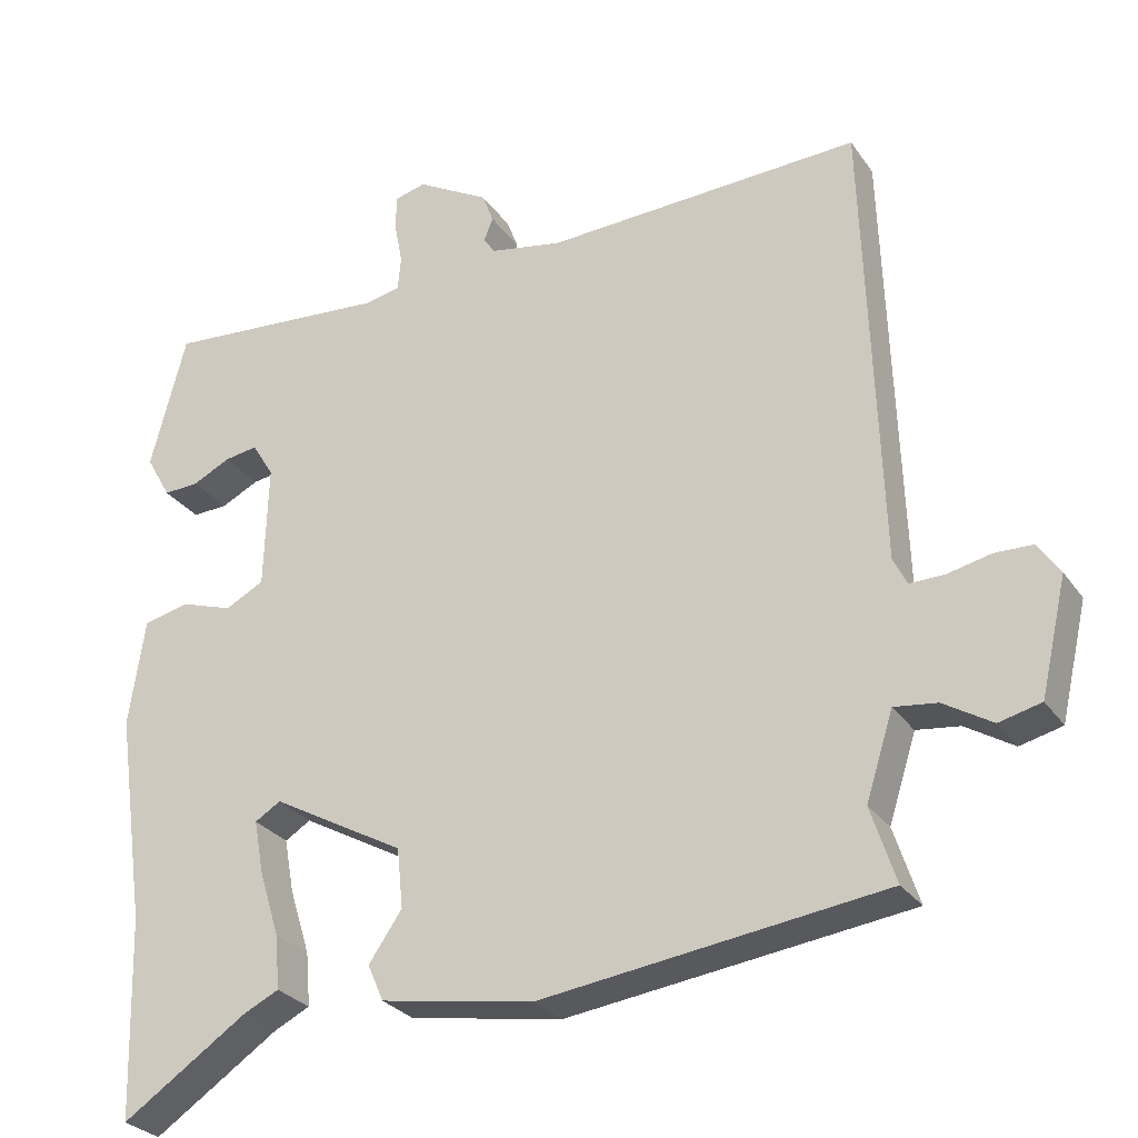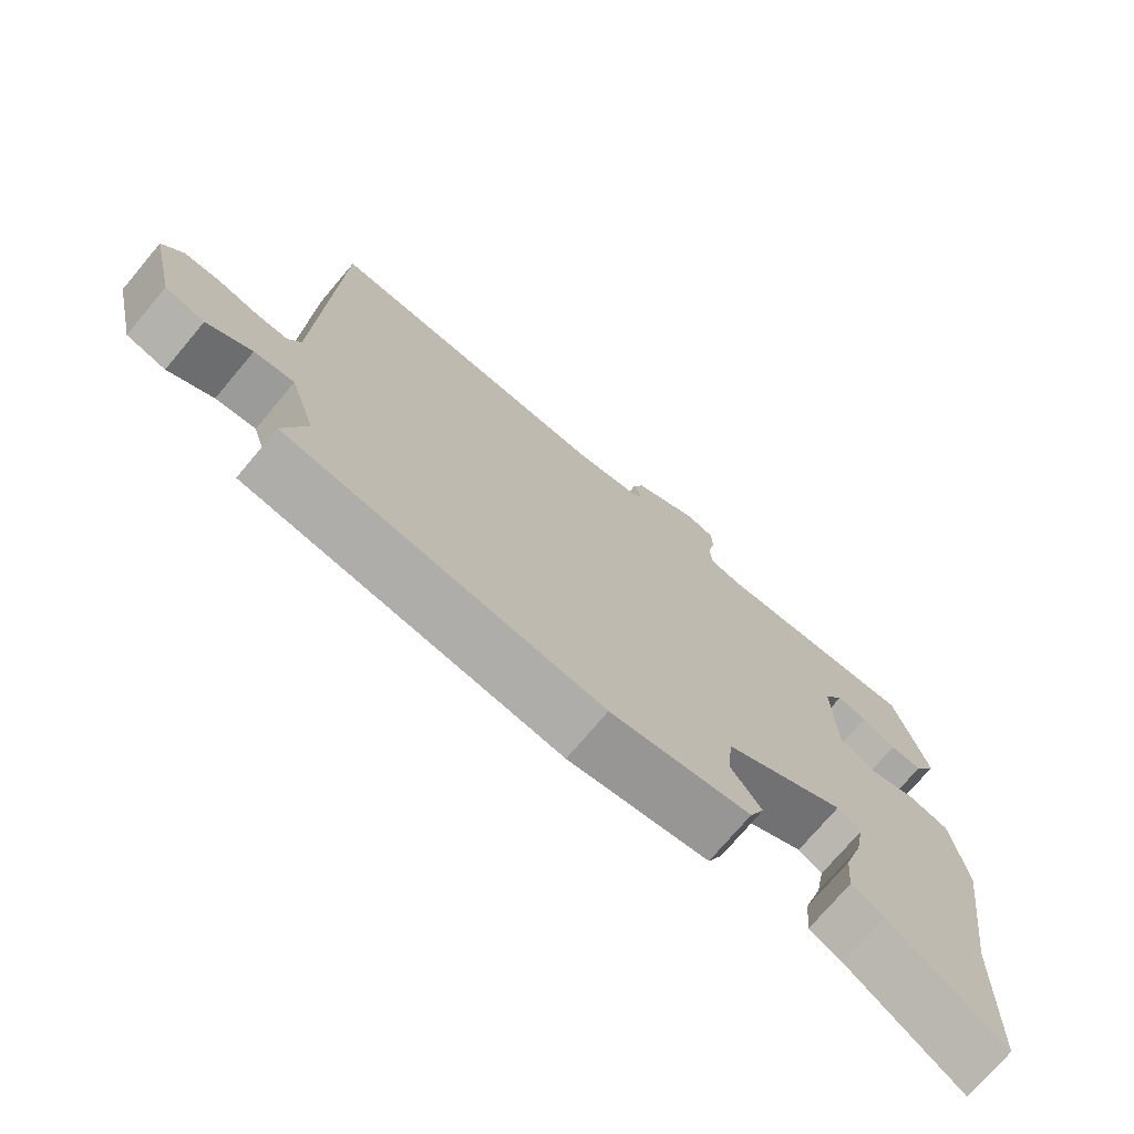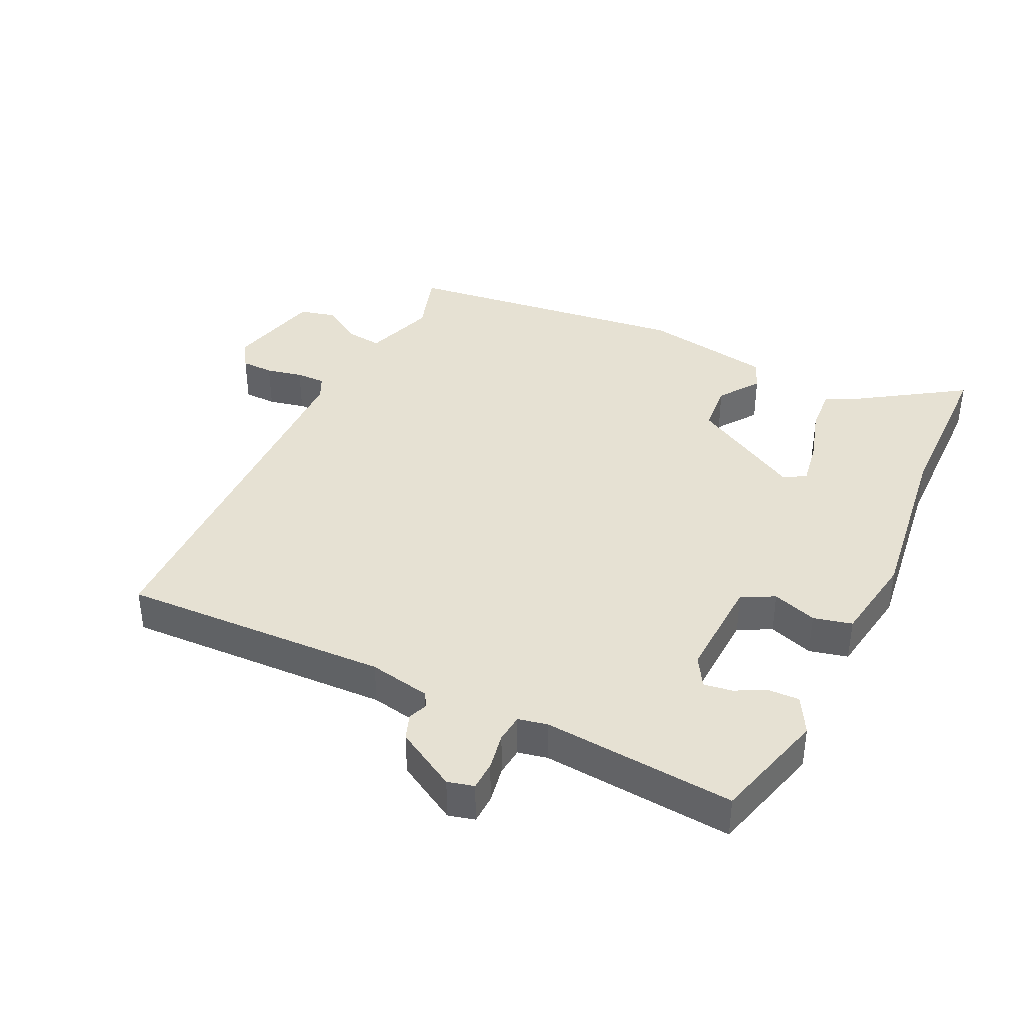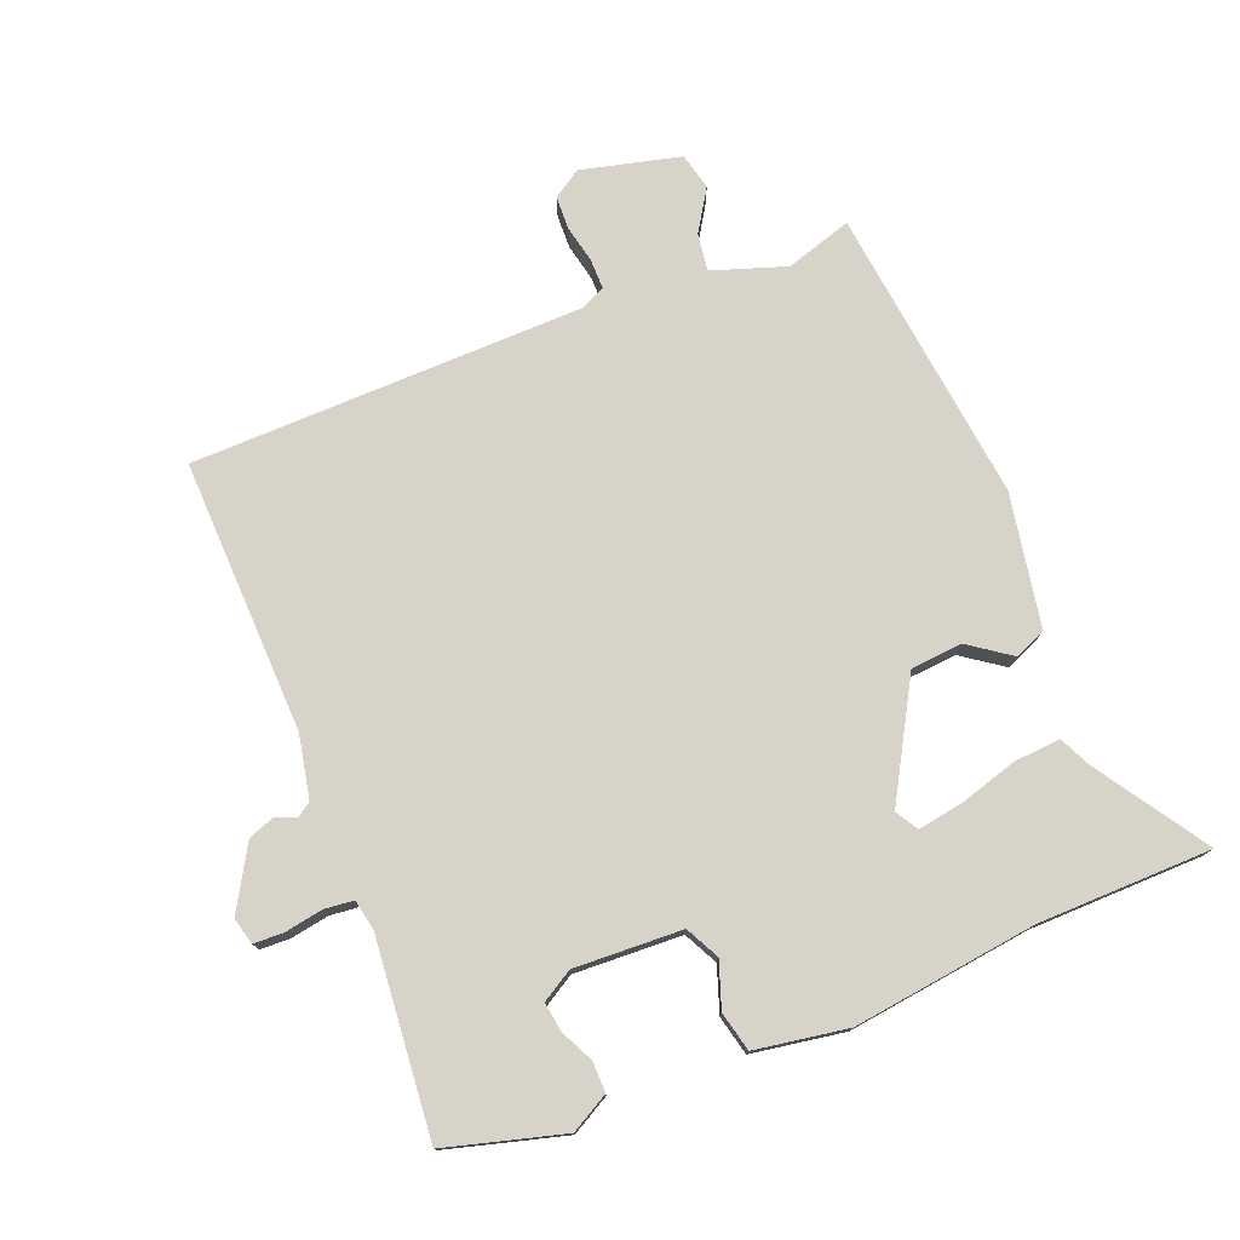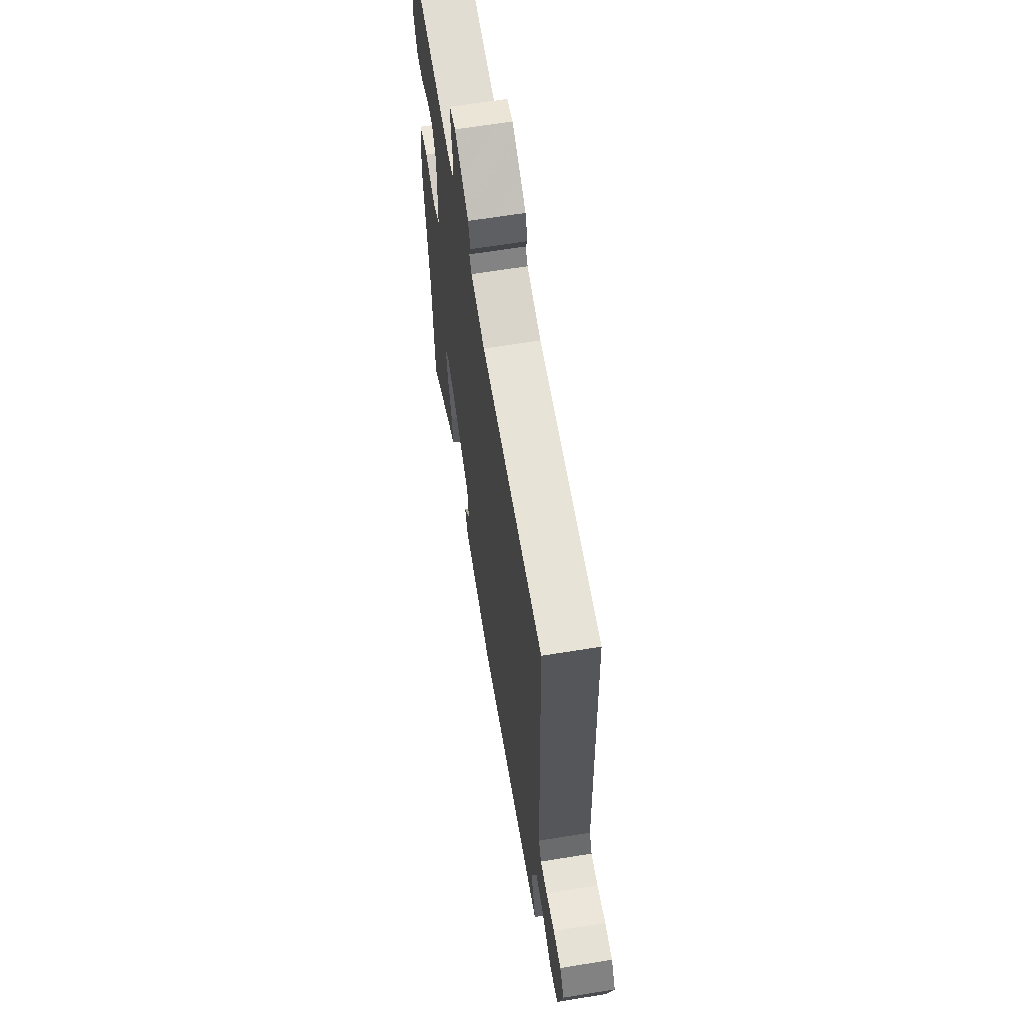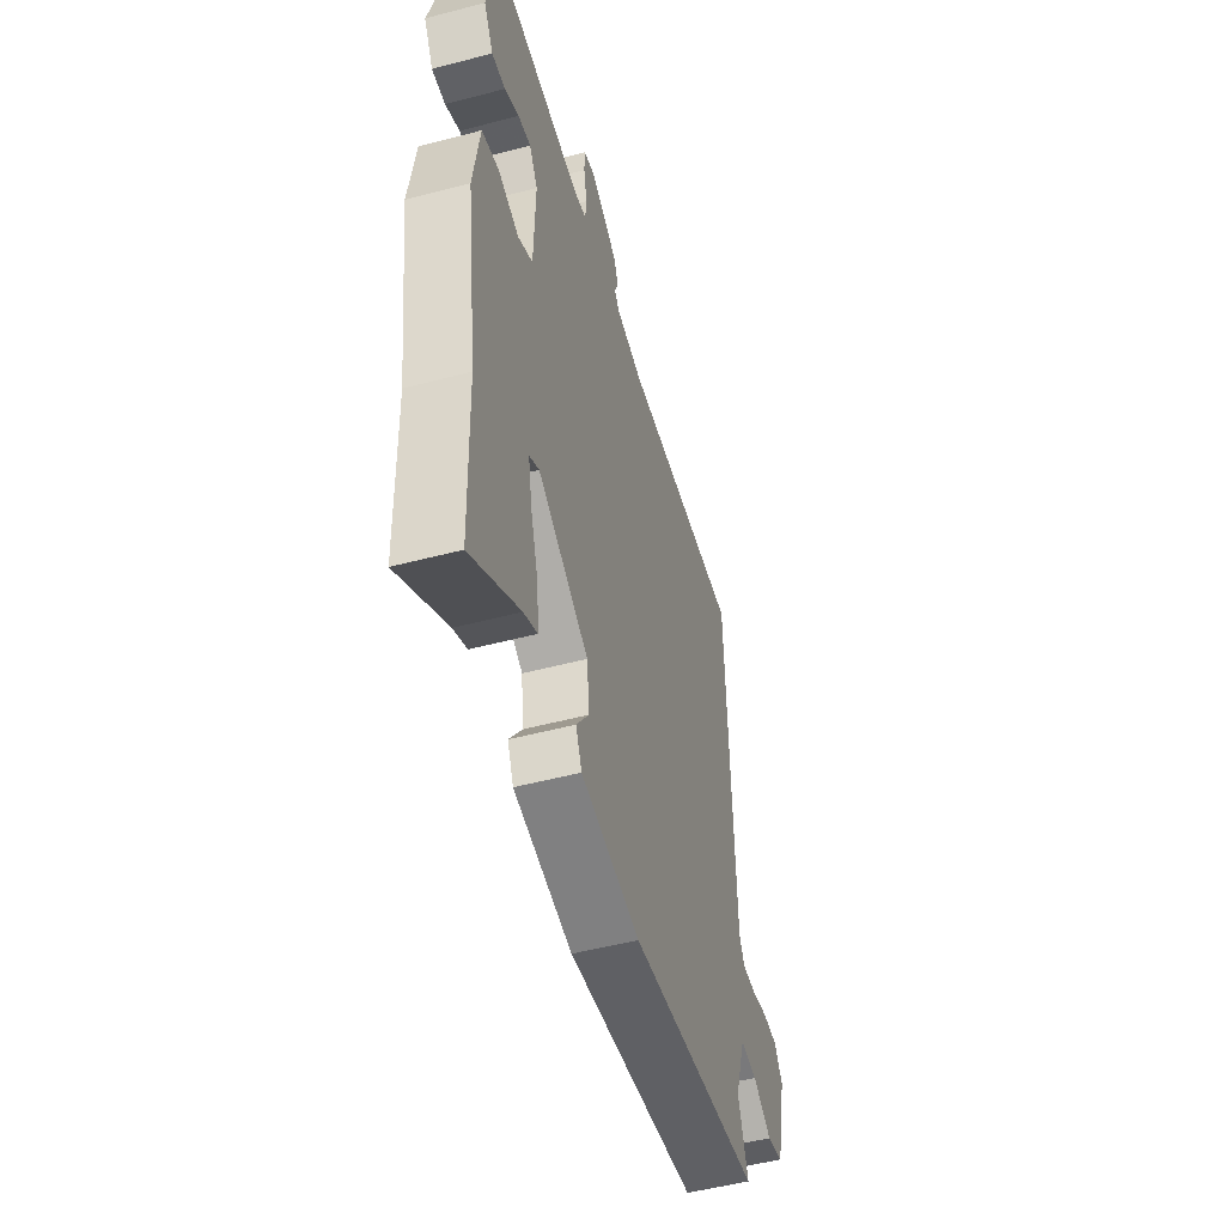
<metadata>
{"format":"obj","ext":"obj","renderer":"f3d","projection":"perspective","resolution":1024,"background":"white","views":[{"elev":-28.0,"azim":-152.4,"up":"+Z"},{"elev":-73.7,"azim":-40.1,"up":"+Z"},{"elev":38.7,"azim":26.3,"up":"+Y"},{"elev":76.3,"azim":69.1,"up":"+Y"},{"elev":64.1,"azim":-99.3,"up":"+Z"},{"elev":-51.3,"azim":106.0,"up":"+Z"}]}
</metadata>
<code>
v -0.522 0.07 -0.477
v -0.489 0.07 -0.376
v -0.525 0.07 -0.263
v -0.582 0.07 -0.27
v -0.646 0.07 -0.309
v -0.702 0.07 -0.295
v -0.737 0.07 -0.143
v -0.708 0.07 -0.1
v -0.657 0.07 -0.099
v -0.6 0.07 -0.112
v -0.554 0.07 -0.113
v -0.536 0.07 -0.077
v -0.516 0.07 0.525
v -0.097 0.07 0.506
v -0.001 0.07 0.524
v 0.014 0.07 0.546
v 0.002 0.07 0.577
v 0.017 0.07 0.617
v 0.113 0.07 0.671
v 0.154 0.07 0.66
v 0.155 0.07 0.614
v 0.144 0.07 0.556
v 0.148 0.07 0.511
v 0.194 0.07 0.501
v 0.494 0.07 0.524
v 0.541 0.07 0.344
v 0.508 0.07 0.286
v 0.461 0.07 0.288
v 0.411 0.07 0.313
v 0.367 0.07 0.32
v 0.338 0.07 0.273
v 0.343 0.07 0.108
v 0.394 0.07 0.081
v 0.464 0.07 0.104
v 0.524 0.07 0.089
v 0.545 0.07 -0.053
v 0.505 0.07 -0.334
v 0.497 0.07 -0.6
v 0.331 0.07 -0.488
v 0.284 0.07 -0.465
v 0.29 0.07 -0.394
v 0.317 0.07 -0.307
v 0.33 0.07 -0.236
v 0.296 0.07 -0.215
v 0.12 0.07 -0.312
v 0.112 0.07 -0.391
v 0.156 0.07 -0.455
v 0.135 0.07 -0.503
v -0.068 0.07 -0.537
v -0.522 0 -0.477
v -0.489 0 -0.376
v -0.525 0 -0.263
v -0.582 0 -0.27
v -0.646 0 -0.309
v -0.702 0 -0.295
v -0.737 0 -0.143
v -0.708 0 -0.1
v -0.657 0 -0.099
v -0.6 0 -0.112
v -0.554 0 -0.113
v -0.536 0 -0.077
v -0.516 0 0.525
v -0.097 0 0.506
v -0.001 0 0.524
v 0.014 0 0.546
v 0.002 0 0.577
v 0.017 0 0.617
v 0.113 0 0.671
v 0.154 0 0.66
v 0.155 0 0.614
v 0.144 0 0.556
v 0.148 0 0.511
v 0.194 0 0.501
v 0.494 0 0.524
v 0.541 0 0.344
v 0.508 0 0.286
v 0.461 0 0.288
v 0.411 0 0.313
v 0.367 0 0.32
v 0.338 0 0.273
v 0.343 0 0.108
v 0.394 0 0.081
v 0.464 0 0.104
v 0.524 0 0.089
v 0.545 0 -0.053
v 0.505 0 -0.334
v 0.497 0 -0.6
v 0.331 0 -0.488
v 0.284 0 -0.465
v 0.29 0 -0.394
v 0.317 0 -0.307
v 0.33 0 -0.236
v 0.296 0 -0.215
v 0.12 0 -0.312
v 0.112 0 -0.391
v 0.156 0 -0.455
v 0.135 0 -0.503
v -0.068 0 -0.537
f 49 1 2
f 48 49 2
f 47 48 2
f 46 47 2
f 45 46 2 3
f 44 45 3
f 39 40 41 42
f 39 42 43
f 38 39 43
f 37 38 43
f 37 43 44
f 36 37 44
f 35 36 44
f 34 35 44
f 33 34 44
f 27 28 29
f 26 27 29
f 25 26 29
f 24 25 29
f 23 24 29 30
f 20 21 22
f 19 20 22
f 18 19 22
f 17 18 22
f 16 17 22
f 15 16 22 23
f 23 30 31
f 15 23 31
f 14 15 31
f 8 9 10
f 7 8 10
f 6 7 10
f 5 6 10
f 4 5 10
f 3 4 10 11
f 3 11 12
f 44 3 12
f 33 44 12
f 32 33 12
f 14 31 32
f 13 14 32
f 12 13 32
f 51 50 98
f 51 98 97
f 51 97 96
f 51 96 95
f 52 51 95 94
f 52 94 93
f 91 90 89 88
f 92 91 88
f 92 88 87
f 92 87 86
f 93 92 86
f 93 86 85
f 93 85 84
f 93 84 83
f 93 83 82
f 78 77 76
f 78 76 75
f 78 75 74
f 78 74 73
f 79 78 73 72
f 71 70 69
f 71 69 68
f 71 68 67
f 71 67 66
f 71 66 65
f 72 71 65 64
f 80 79 72
f 80 72 64
f 80 64 63
f 59 58 57
f 59 57 56
f 59 56 55
f 59 55 54
f 59 54 53
f 60 59 53 52
f 61 60 52
f 61 52 93
f 61 93 82
f 61 82 81
f 81 80 63
f 81 63 62
f 81 62 61
f 1 50 51 2
f 2 51 52 3
f 3 52 53 4
f 4 53 54 5
f 5 54 55 6
f 6 55 56 7
f 7 56 57 8
f 8 57 58 9
f 9 58 59 10
f 10 59 60 11
f 11 60 61 12
f 12 61 62 13
f 13 62 63 14
f 14 63 64 15
f 15 64 65 16
f 16 65 66 17
f 17 66 67 18
f 18 67 68 19
f 19 68 69 20
f 20 69 70 21
f 21 70 71 22
f 22 71 72 23
f 23 72 73 24
f 24 73 74 25
f 25 74 75 26
f 26 75 76 27
f 27 76 77 28
f 28 77 78 29
f 29 78 79 30
f 30 79 80 31
f 31 80 81 32
f 32 81 82 33
f 33 82 83 34
f 34 83 84 35
f 35 84 85 36
f 36 85 86 37
f 37 86 87 38
f 38 87 88 39
f 39 88 89 40
f 40 89 90 41
f 41 90 91 42
f 42 91 92 43
f 43 92 93 44
f 44 93 94 45
f 45 94 95 46
f 46 95 96 47
f 47 96 97 48
f 48 97 98 49
f 49 98 50 1

</code>
